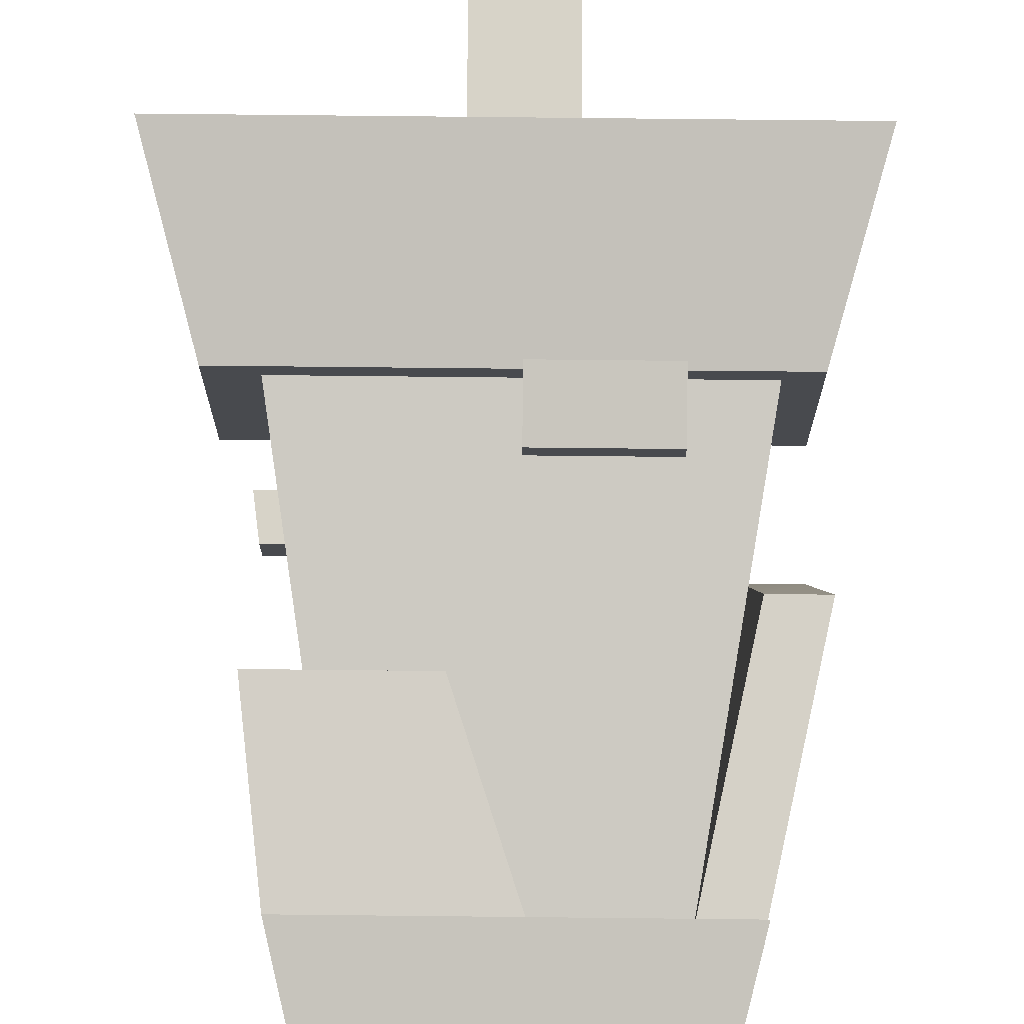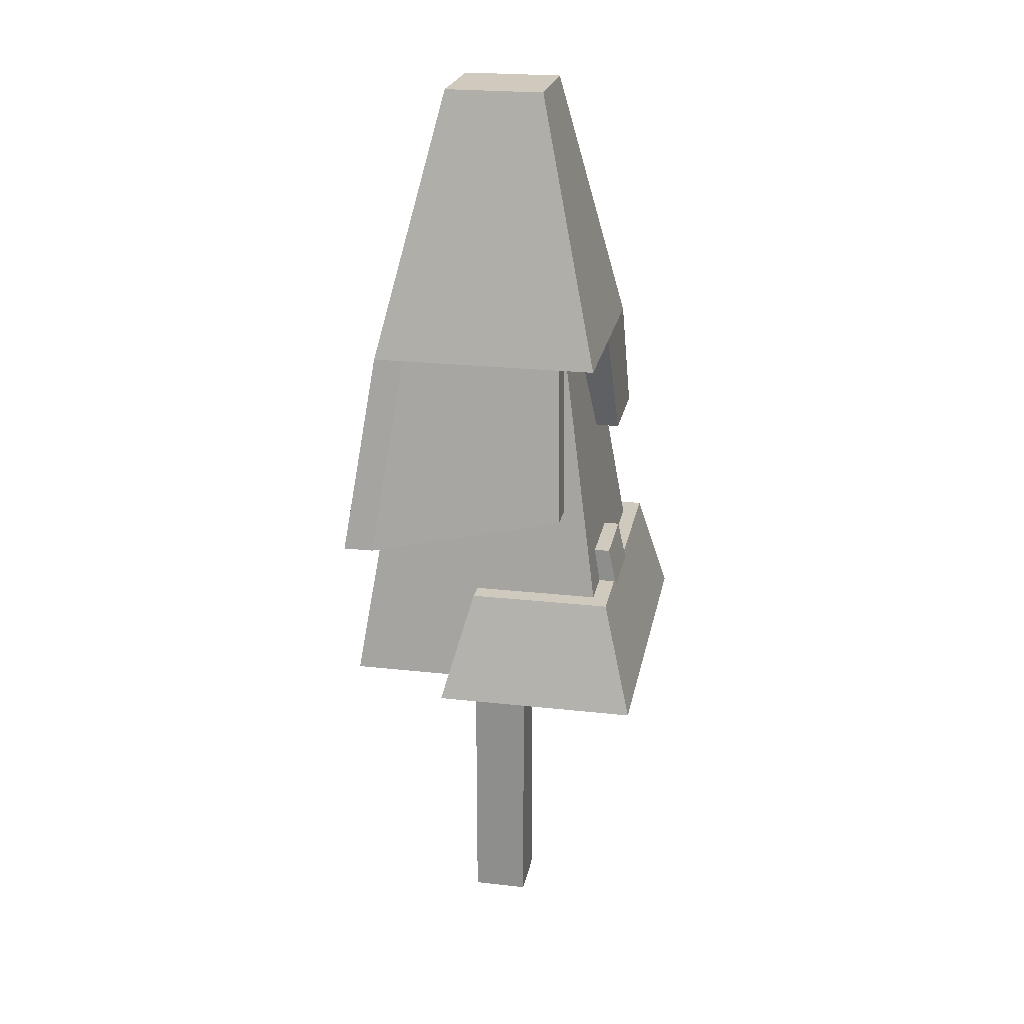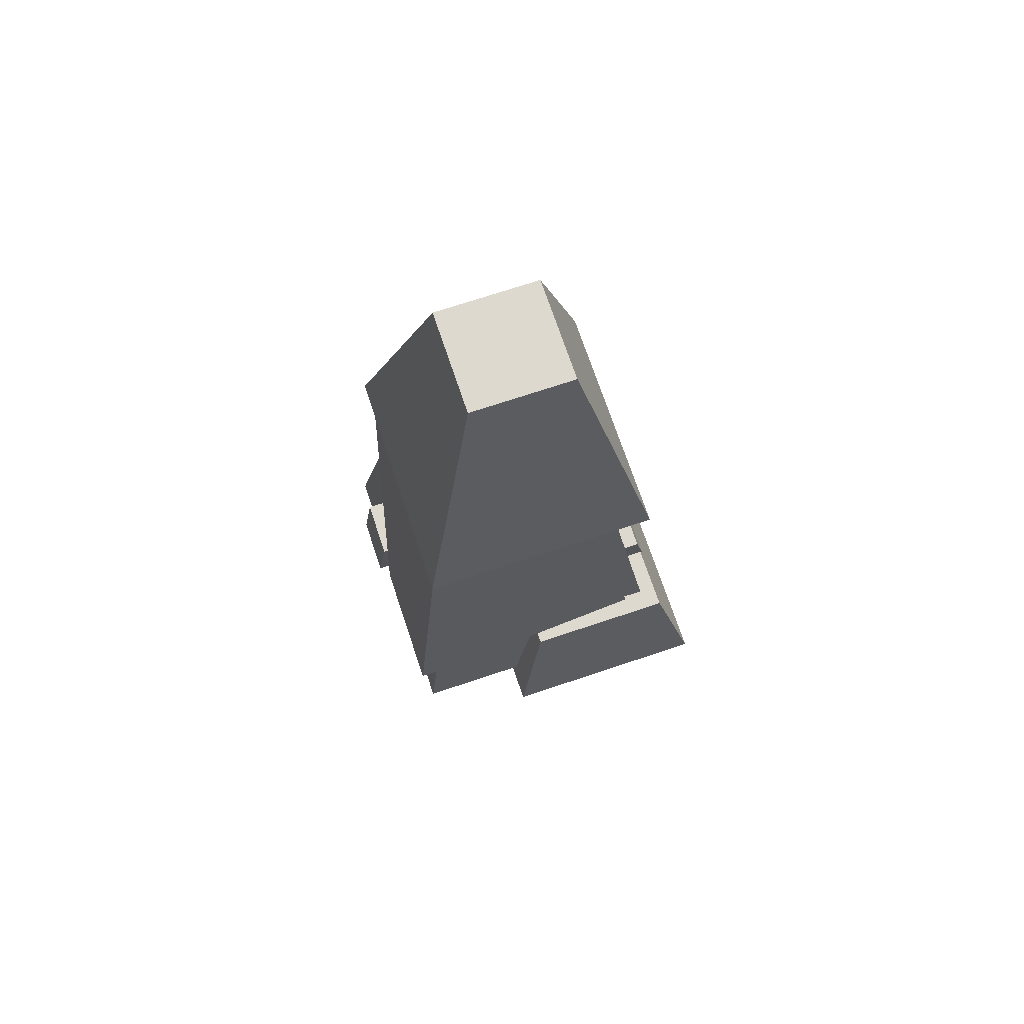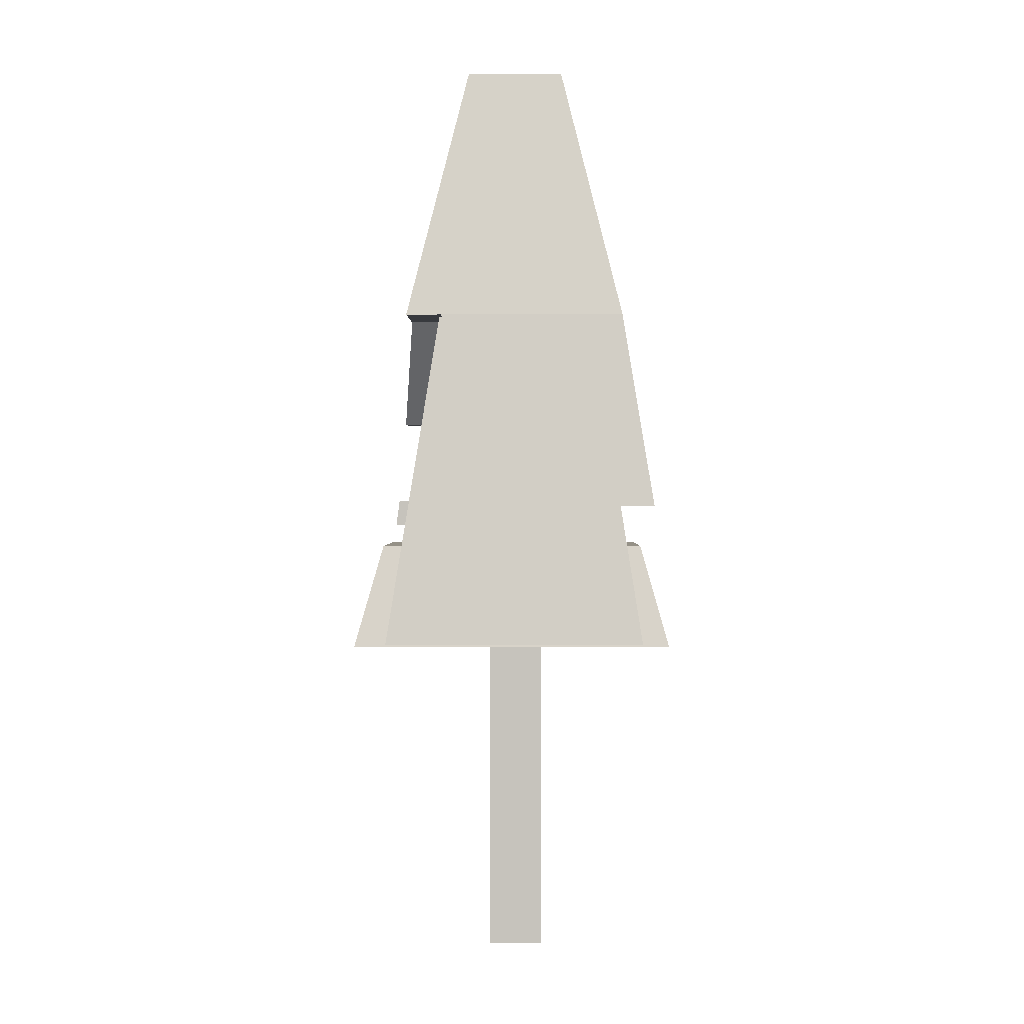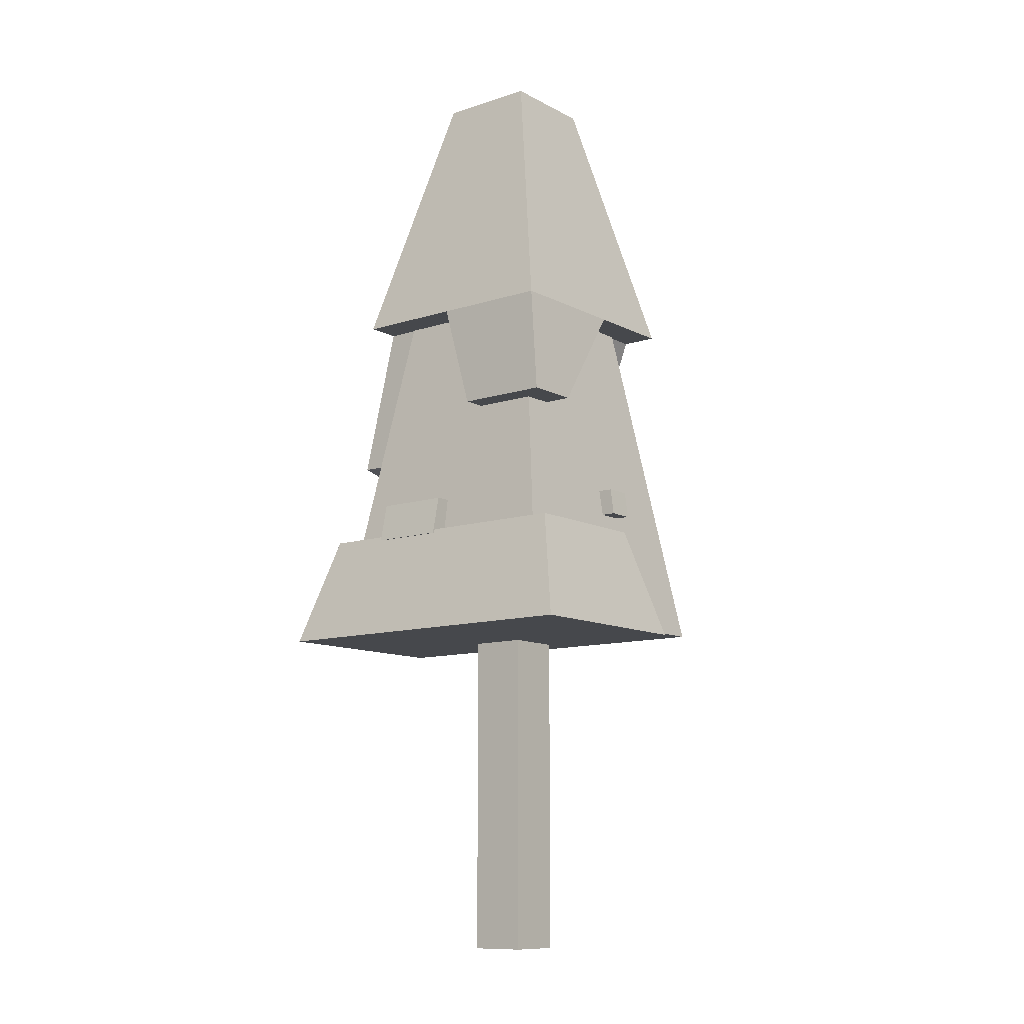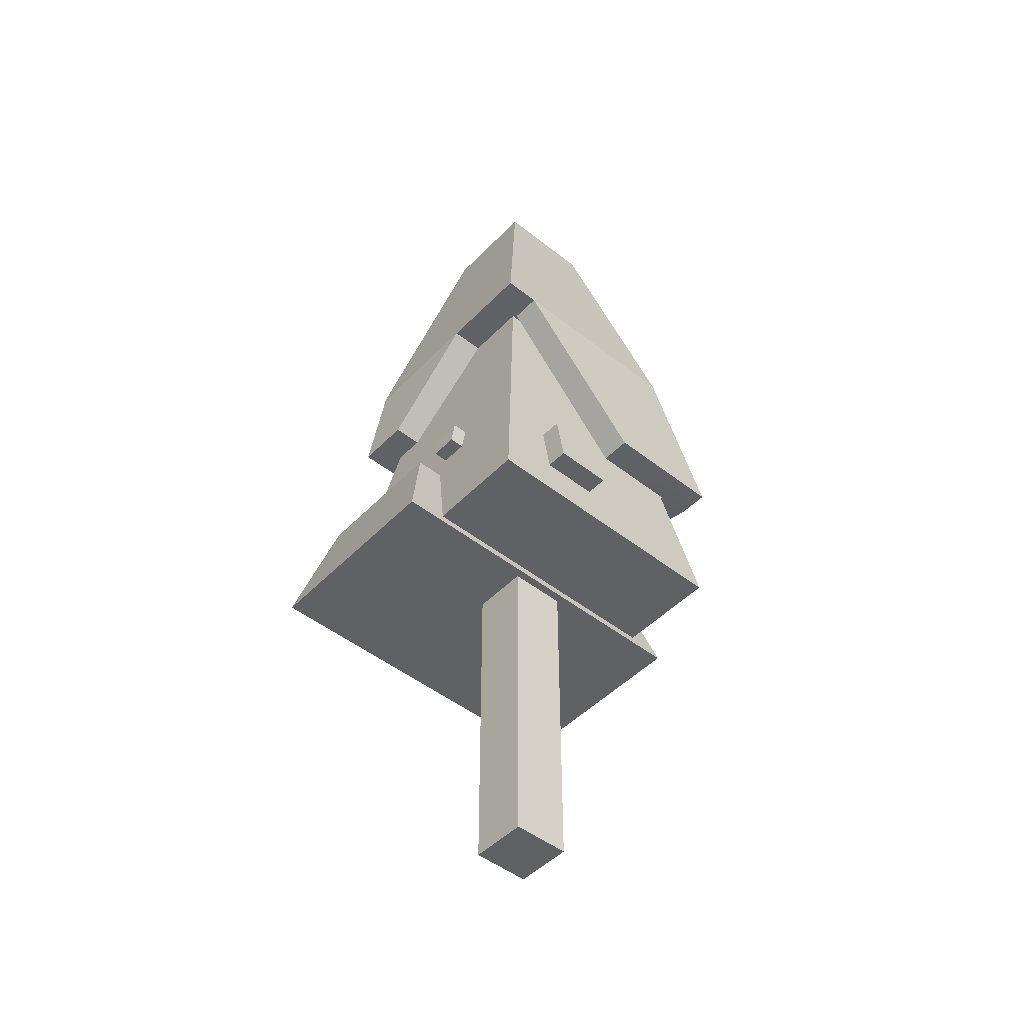
<metadata>
{"format":"obj","ext":"obj","renderer":"f3d","projection":"perspective","resolution":1024,"background":"white","views":[{"elev":77.1,"azim":-179.4,"up":"+Z"},{"elev":23.0,"azim":-79.2,"up":"+Y"},{"elev":71.5,"azim":-108.5,"up":"+Y"},{"elev":0.9,"azim":-179.3,"up":"+Y"},{"elev":-11.1,"azim":38.4,"up":"+Y"},{"elev":-48.0,"azim":138.6,"up":"+Y"}]}
</metadata>
<code>
g default
v 7.269 1.654 0.7034
v 8.675 1.654 0.7034
v 7.745 4.72 0.227
v 8.199 4.72 0.227
v 7.745 4.72 -0.227
v 8.199 4.72 -0.227
v 7.269 1.654 -0.7034
v 8.675 1.654 -0.7034
v 7.826 -0.1182 0.1463
v 8.118 -0.1182 0.1463
v 7.826 1.596 0.1463
v 8.118 1.596 0.1463
v 7.826 1.596 -0.1463
v 8.118 1.596 -0.1463
v 7.826 -0.1182 -0.1463
v 8.118 -0.1182 -0.1463
v 7.088 1.597 0.8626
v 8.896 1.597 0.8626
v 7.245 2.171 0.7057
v 8.739 2.171 0.7057
v 7.245 2.171 -0.03127
v 8.739 2.171 -0.03127
v 7.088 1.597 -0.1882
v 8.896 1.597 -0.1882
v 7.377 3.465 0.5946
v 8.567 3.465 0.5946
v 7.711 4.856 0.261
v 8.233 4.856 0.261
v 7.711 4.856 -0.261
v 8.233 4.856 -0.261
v 7.377 3.465 -0.5946
v 8.567 3.465 -0.5946
v 7.95 3.465 0.5946
v 8.377 3.465 -0.5946
v 8.15 4.856 -0.261
v 8.15 4.856 0.261
v 7.549 3.465 0.5946
v 7.549 3.465 -0.5946
v 7.786 4.856 -0.261
v 7.786 4.856 0.261
v 7.711 4.856 -0.1917
v 7.786 4.856 -0.1917
v 8.15 4.856 -0.1917
v 8.233 4.856 -0.1917
v 8.567 3.465 -0.4369
v 8.377 3.465 -0.4369
v 7.549 3.465 -0.4369
v 7.377 3.465 -0.4369
v 7.711 4.856 0.1815
v 7.786 4.856 0.1815
v 8.15 4.856 0.1815
v 8.233 4.856 0.1815
v 8.567 3.465 -0.0975
v 7.95 3.465 -0.0975
v 7.549 3.465 0.4136
v 7.377 3.465 0.4136
v 7.836 2.413 -0.5935
v 7.382 2.413 -0.5935
v 7.382 2.413 -0.7512
v 7.836 2.413 -0.7512
v 7.21 2.413 -0.7512
v 7.21 2.413 -0.5935
v 7.382 2.658 0.447
v 7.21 2.658 0.447
v 8.143 2.891 0.6356
v 8.143 2.891 0.3496
v 8.634 2.891 0.3496
v 8.634 2.891 0.6356
v 7.577 2.151 0.7184
v 7.968 2.151 0.7184
v 7.577 2.356 0.674
v 7.968 2.356 0.674
v 7.577 2.356 0.4257
v 7.968 2.356 0.4257
v 7.577 2.151 0.4257
v 7.968 2.151 0.4257
v 8.054 1.897 -0.4847
v 8.347 1.897 -0.4847
v 8.054 2.189 -0.4847
v 8.347 2.189 -0.4847
v 8.054 2.189 -0.7325
v 8.347 2.189 -0.7325
v 8.054 1.897 -0.7774
v 8.347 1.897 -0.7774
v 8.511 2.296 -0.05293
v 8.652 2.296 -0.05293
v 8.511 2.437 -0.05293
v 8.633 2.437 -0.05293
v 8.511 2.437 -0.194
v 8.633 2.437 -0.194
v 8.511 2.296 -0.194
v 8.652 2.296 -0.194
g pCube30
f 1 2 4 3
f 3 4 6 5
f 5 6 8 7
f 7 8 2 1
f 2 8 6 4
f 7 1 3 5
f 9 10 12 11
f 11 12 14 13
f 13 14 16 15
f 15 16 10 9
f 10 16 14 12
f 15 9 11 13
f 17 18 20 19
f 19 20 22 21
f 21 22 24 23
f 23 24 18 17
f 18 24 22 20
f 23 17 19 21
f 36 33 26 28
f 35 43 44 30
f 34 35 30 32
f 45 46 34 32
f 44 45 32 30
f 31 48 41 29
f 57 58 59 60
f 38 39 35 34
f 39 42 43 35
f 40 37 33 36
f 61 59 58 62
f 29 39 38 31
f 41 42 39 29
f 25 37 40 27
f 49 50 42 41
f 43 42 50 51
f 44 43 51 52
f 52 53 45 44
f 53 54 46 45
f 54 55 47 46
f 62 58 63 64
f 41 48 56 49
f 27 40 50 49
f 51 50 40 36
f 52 51 36 28
f 26 53 52 28
f 65 66 67 68
f 37 55 54 33
f 56 55 37 25
f 49 56 25 27
f 46 47 58 57
f 38 34 60 59
f 34 46 57 60
f 31 38 59 61
f 48 31 61 62
f 47 55 63 58
f 55 56 64 63
f 56 48 62 64
f 33 54 66 65
f 54 53 67 66
f 53 26 68 67
f 26 33 65 68
f 69 70 72 71
f 71 72 74 73
f 73 74 76 75
f 75 76 70 69
f 70 76 74 72
f 75 69 71 73
f 77 78 80 79
f 79 80 82 81
f 81 82 84 83
f 83 84 78 77
f 78 84 82 80
f 83 77 79 81
f 85 86 88 87
f 87 88 90 89
f 89 90 92 91
f 91 92 86 85
f 86 92 90 88
f 91 85 87 89

</code>
